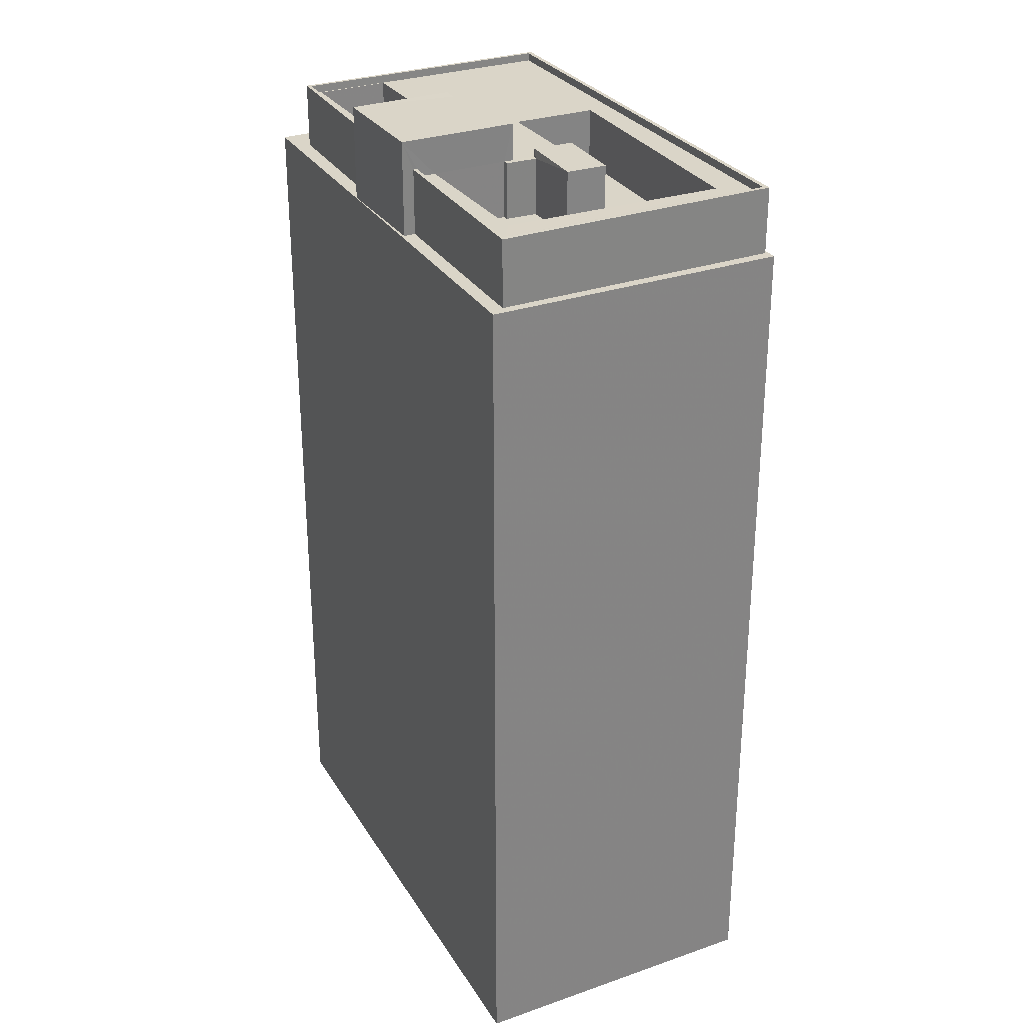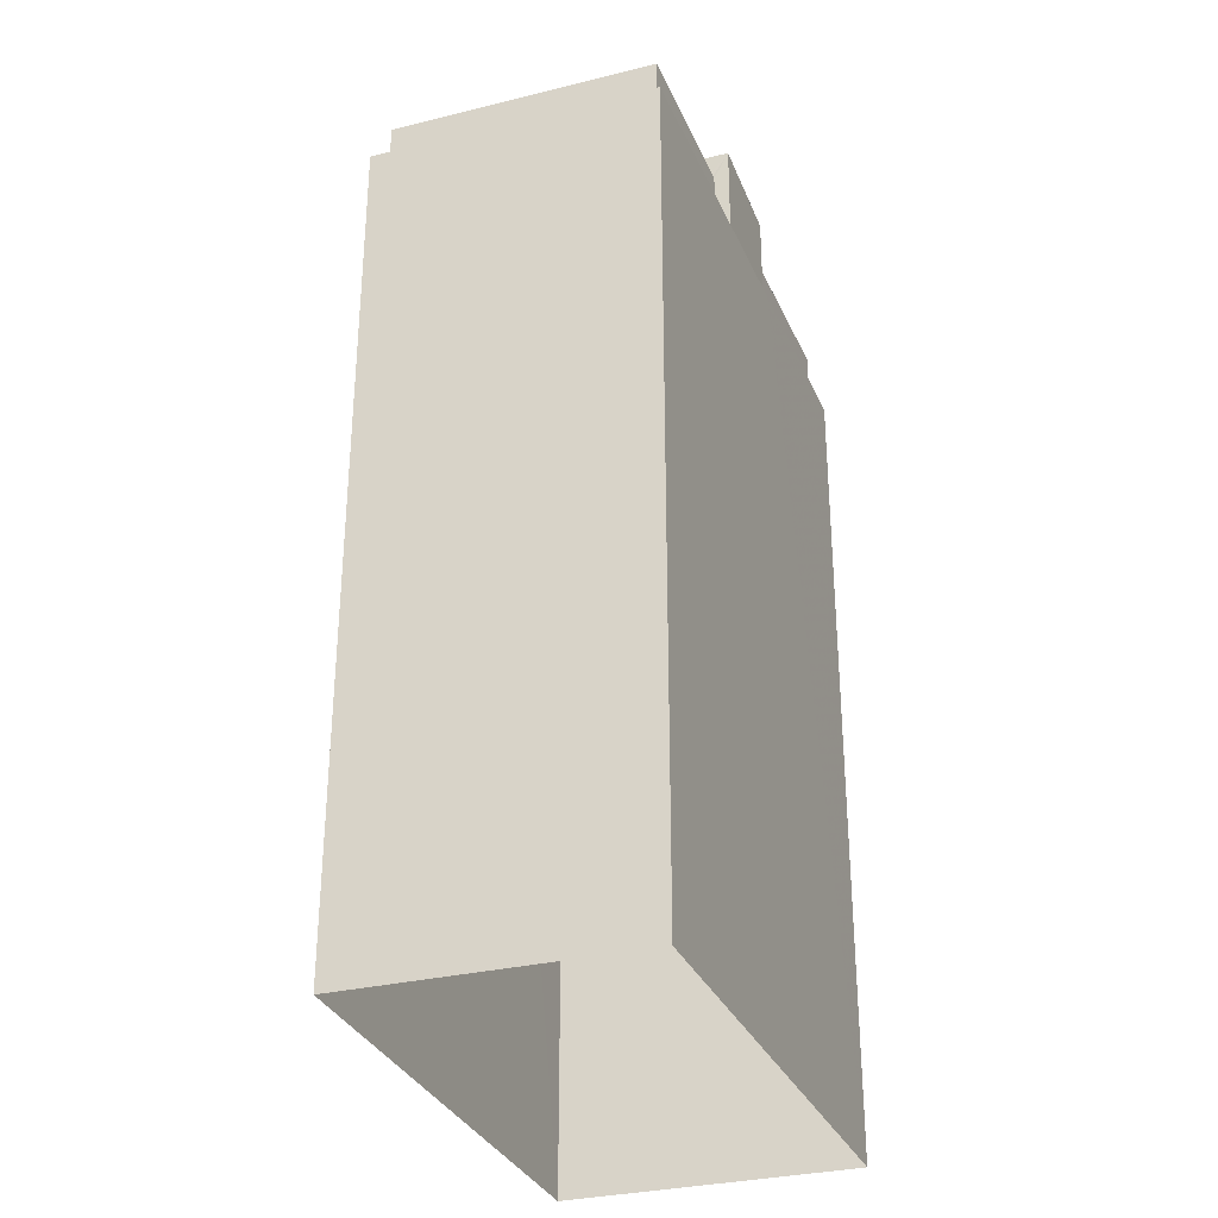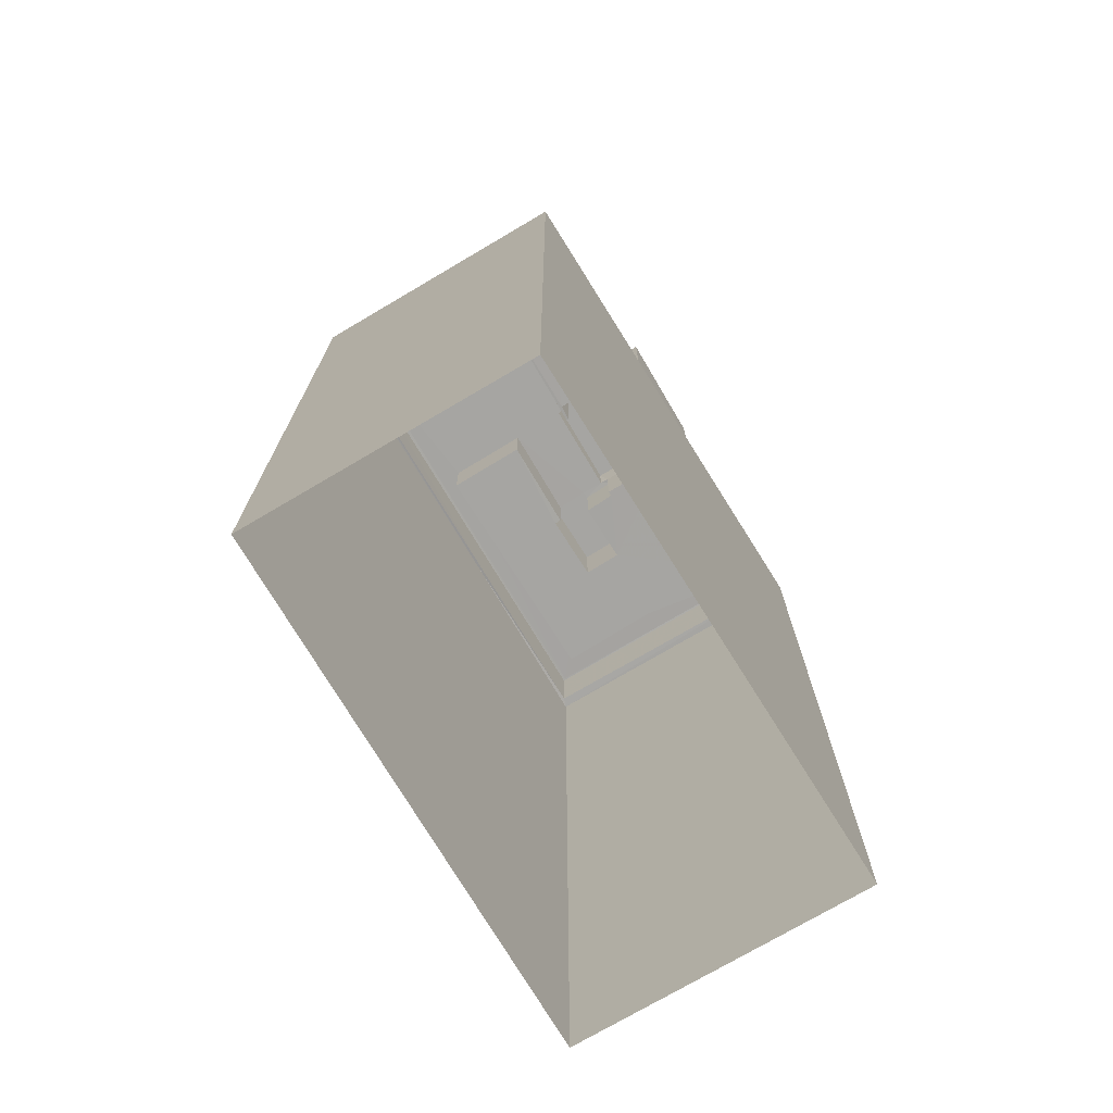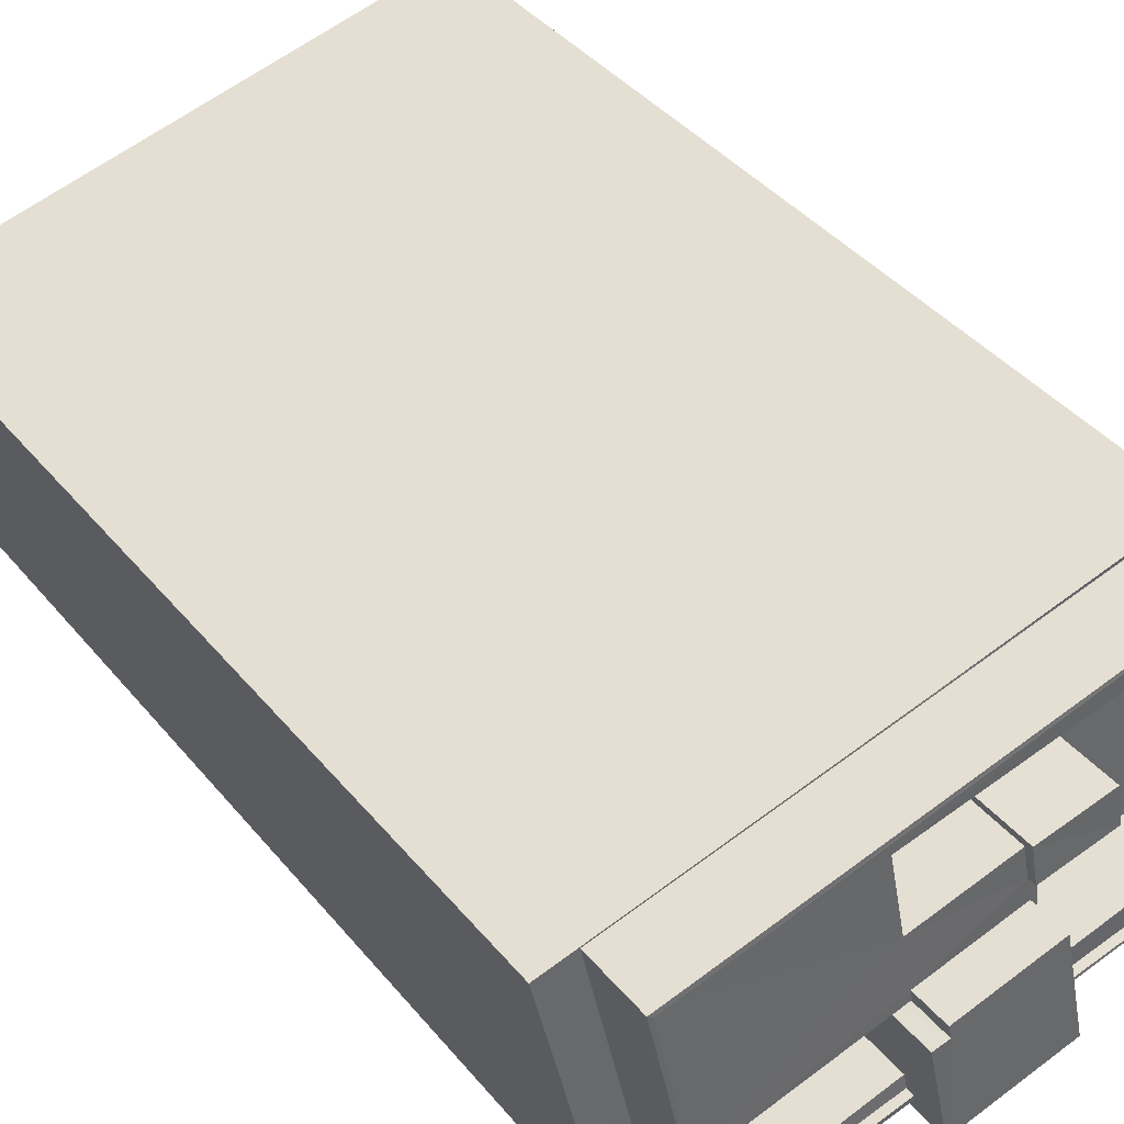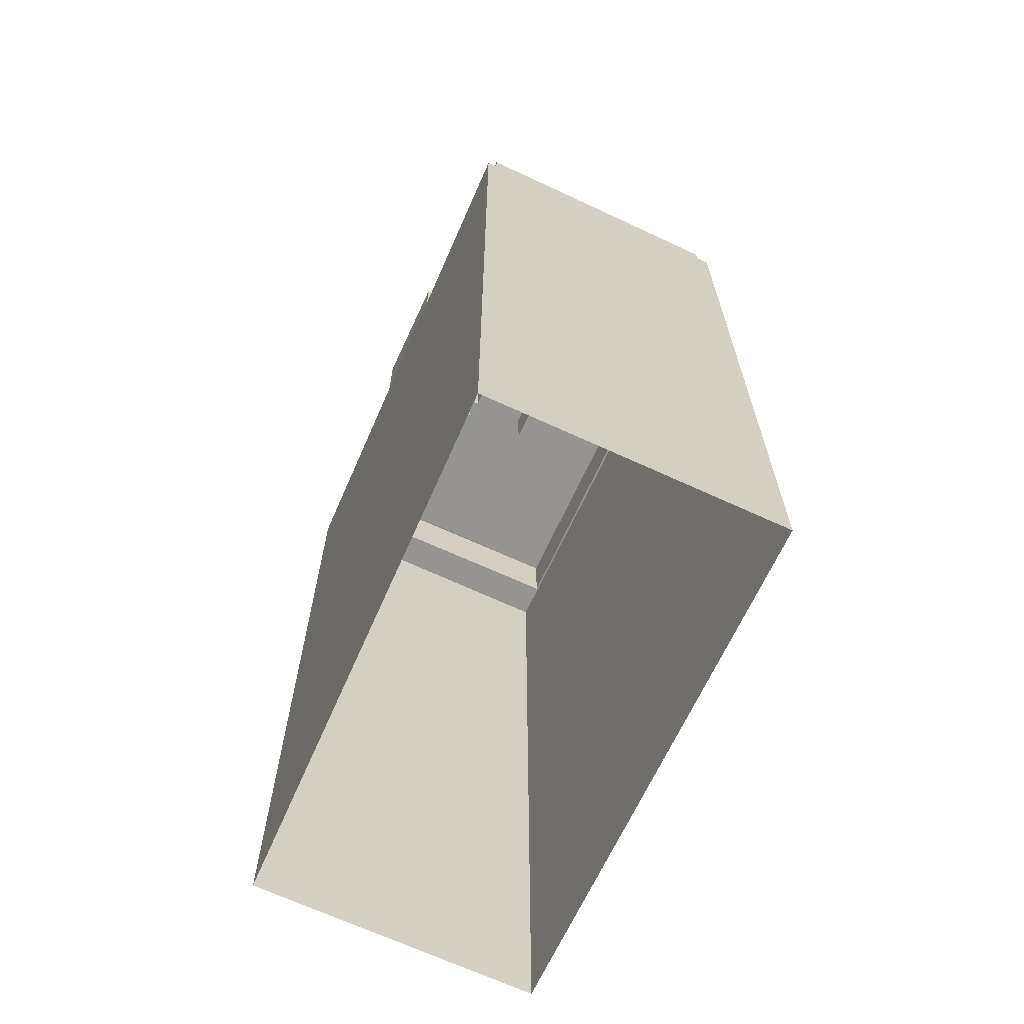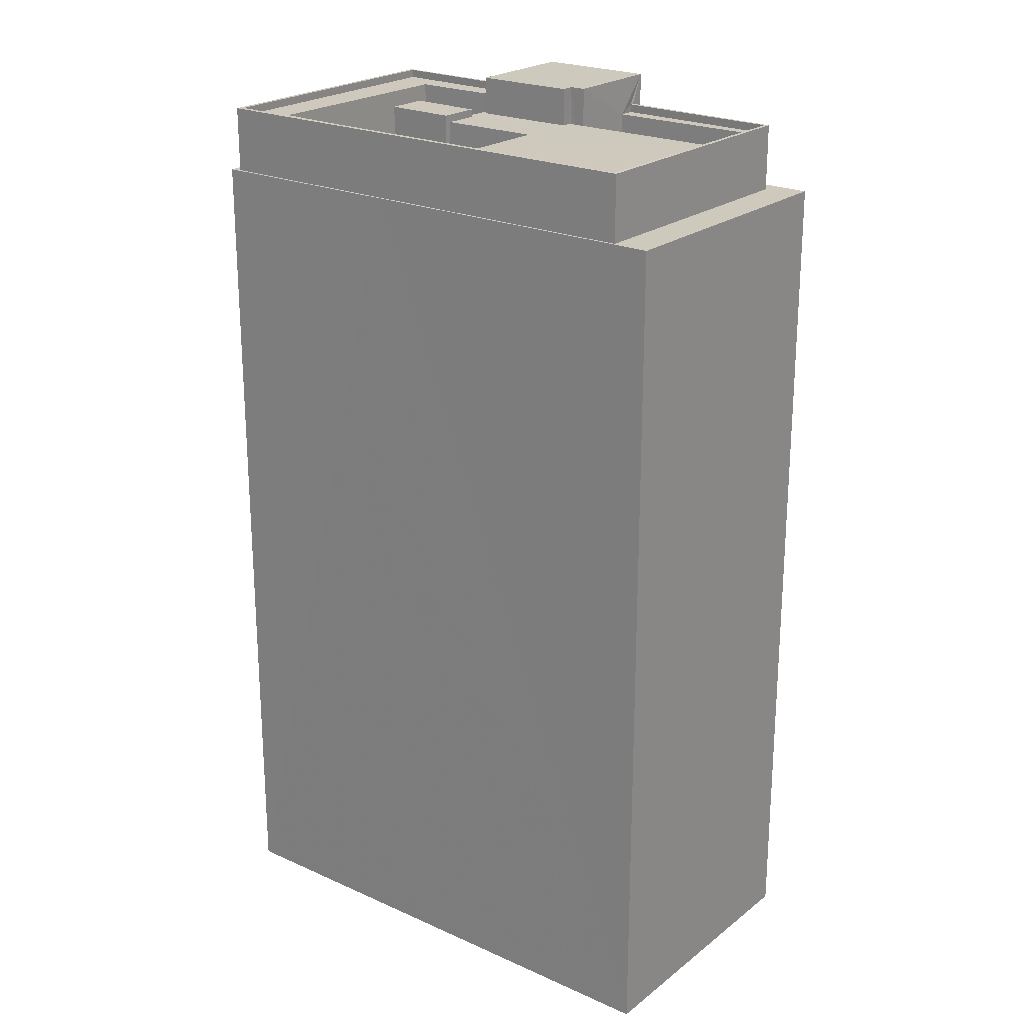
<metadata>
{"format":"obj","ext":"obj","renderer":"f3d","projection":"perspective","resolution":1024,"background":"white","views":[{"elev":29.4,"azim":75.1,"up":"+Z"},{"elev":-31.4,"azim":-58.4,"up":"+Z"},{"elev":-73.6,"azim":-47.0,"up":"+Z"},{"elev":40.8,"azim":-35.6,"up":"+Y"},{"elev":-67.2,"azim":77.4,"up":"+Z"},{"elev":22.6,"azim":-129.9,"up":"+Z"}]}
</metadata>
<code>
v 1.238e+05 7.855e+05 17.74
v 1.237e+05 7.855e+05 17.74
v 1.237e+05 7.855e+05 17.74
v 1.238e+05 7.855e+05 17.74
v 1.238e+05 7.855e+05 85.44
v 1.238e+05 7.855e+05 85.44
v 1.238e+05 7.855e+05 85.44
v 1.238e+05 7.855e+05 85.44
v 1.238e+05 7.855e+05 84.85
v 1.238e+05 7.855e+05 84.85
v 1.238e+05 7.855e+05 84.85
v 1.237e+05 7.855e+05 84.85
v 1.237e+05 7.855e+05 84.85
v 1.238e+05 7.855e+05 84.85
v 1.238e+05 7.855e+05 84.85
v 1.238e+05 7.855e+05 84.85
v 1.237e+05 7.855e+05 84.85
v 1.237e+05 7.855e+05 84.85
v 1.238e+05 7.855e+05 84.85
v 1.238e+05 7.855e+05 84.85
v 1.238e+05 7.855e+05 84.85
v 1.238e+05 7.855e+05 84.85
v 1.238e+05 7.855e+05 84.85
v 1.238e+05 7.855e+05 84.85
v 1.238e+05 7.855e+05 84.85
v 1.238e+05 7.855e+05 84.85
v 1.238e+05 7.855e+05 84.85
v 1.238e+05 7.855e+05 84.85
v 1.238e+05 7.855e+05 84.85
v 1.238e+05 7.855e+05 84.85
v 1.238e+05 7.855e+05 85.45
v 1.238e+05 7.855e+05 85.45
v 1.238e+05 7.855e+05 85.45
v 1.237e+05 7.855e+05 85.45
v 1.237e+05 7.855e+05 85.45
v 1.238e+05 7.855e+05 85.45
v 1.238e+05 7.855e+05 85.45
v 1.238e+05 7.855e+05 85.45
v 1.237e+05 7.855e+05 85.45
v 1.237e+05 7.855e+05 85.45
v 1.238e+05 7.855e+05 85.45
v 1.238e+05 7.855e+05 85.45
v 1.238e+05 7.855e+05 87.62
v 1.238e+05 7.855e+05 87.62
v 1.238e+05 7.855e+05 87.62
v 1.238e+05 7.855e+05 87.62
v 1.238e+05 7.855e+05 87.62
v 1.238e+05 7.855e+05 87.62
v 1.238e+05 7.855e+05 80.56
v 1.238e+05 7.855e+05 80.56
v 1.238e+05 7.855e+05 80.56
v 1.237e+05 7.855e+05 80.56
v 1.237e+05 7.855e+05 80.56
v 1.238e+05 7.855e+05 80.56
v 1.238e+05 7.855e+05 80.56
v 1.238e+05 7.855e+05 80.56
v 1.238e+05 7.855e+05 80.56
v 1.238e+05 7.855e+05 80.56
v 1.238e+05 7.855e+05 80.56
v 1.238e+05 7.855e+05 80.56
v 1.238e+05 7.855e+05 80.56
v 1.238e+05 7.855e+05 80.56
v 1.238e+05 7.855e+05 80.56
v 1.238e+05 7.855e+05 80.56
v 1.237e+05 7.855e+05 80.56
v 1.237e+05 7.855e+05 80.56
v 1.237e+05 7.855e+05 80.56
v 1.237e+05 7.855e+05 80.56
v 1.238e+05 7.855e+05 80.56
v 1.238e+05 7.855e+05 80.56
v 1.238e+05 7.855e+05 80.56
v 1.238e+05 7.855e+05 80.56
v 1.238e+05 7.855e+05 80.56
v 1.238e+05 7.855e+05 80.56
v 1.238e+05 7.855e+05 80.56
v 1.238e+05 7.855e+05 80.56
v 1.238e+05 7.855e+05 80.56
v 1.238e+05 7.855e+05 80.56
v 1.238e+05 7.855e+05 80.56
v 1.238e+05 7.855e+05 80.56
v 1.238e+05 7.855e+05 80.56
f 1 2 3
f 1 4 2
f 5 6 7
f 8 5 7
f 9 10 11
f 12 13 14
f 11 15 9
f 12 14 16
f 17 13 18
f 19 20 15
f 17 21 19
f 22 18 23
f 18 13 12
f 24 25 26
f 27 22 24
f 28 24 26
f 20 9 15
f 28 27 24
f 29 30 27
f 19 21 20
f 17 30 21
f 17 18 30
f 30 18 22
f 30 22 27
f 31 32 33
f 34 35 36
f 33 37 31
f 34 36 38
f 39 35 40
f 31 37 41
f 39 40 41
f 40 42 41
f 40 35 34
f 42 31 41
f 43 44 45
f 45 46 43
f 47 44 43
f 48 47 43
f 49 50 51
f 50 52 51
f 51 53 54
f 51 52 53
f 55 56 57
f 58 59 55
f 60 59 58
f 61 60 58
f 56 62 57
f 63 61 58
f 58 55 57
f 60 61 64
f 60 64 65
f 65 66 67
f 68 62 56
f 68 56 67
f 66 64 69
f 66 68 67
f 65 64 66
f 70 71 72
f 73 74 75
f 71 76 77
f 73 75 78
f 77 76 78
f 79 72 77
f 74 80 75
f 81 77 78
f 75 81 78
f 72 71 77
f 6 75 7
f 6 81 75
f 77 81 6
f 5 77 6
f 79 77 28
f 27 28 8
f 8 28 5
f 28 77 5
f 75 29 7
f 7 29 8
f 75 80 29
f 8 29 27
f 15 31 42
f 19 15 42
f 11 31 15
f 11 32 31
f 14 13 34
f 38 14 34
f 40 34 13
f 17 40 13
f 17 42 40
f 17 19 42
f 36 35 66
f 69 36 66
f 63 58 37
f 33 63 37
f 66 35 39
f 68 66 39
f 68 39 62
f 39 41 62
f 41 57 62
f 58 57 41
f 37 58 41
f 64 44 47
f 64 61 44
f 54 16 51
f 16 48 51
f 48 16 47
f 64 36 69
f 47 36 64
f 14 38 16
f 38 36 47
f 38 47 16
f 51 48 43
f 49 51 43
f 46 23 43
f 43 23 49
f 46 22 23
f 49 23 50
f 22 45 24
f 22 46 45
f 24 45 25
f 71 70 25
f 10 45 44
f 63 33 61
f 61 33 44
f 71 25 10
f 11 10 32
f 33 32 44
f 25 45 10
f 32 10 44
f 67 3 2
f 65 67 2
f 56 1 3
f 3 67 56
f 55 1 56
f 55 59 4
f 1 55 4
f 65 2 60
f 60 4 59
f 60 2 4
f 25 72 26
f 25 70 72
f 23 52 50
f 23 18 52
f 28 26 72
f 79 28 72
f 29 74 30
f 29 80 74
f 74 21 30
f 74 73 21
f 73 20 21
f 73 78 20
f 20 76 9
f 20 78 76
f 16 53 12
f 16 54 53
f 71 9 76
f 71 10 9
f 53 18 12
f 53 52 18

</code>
